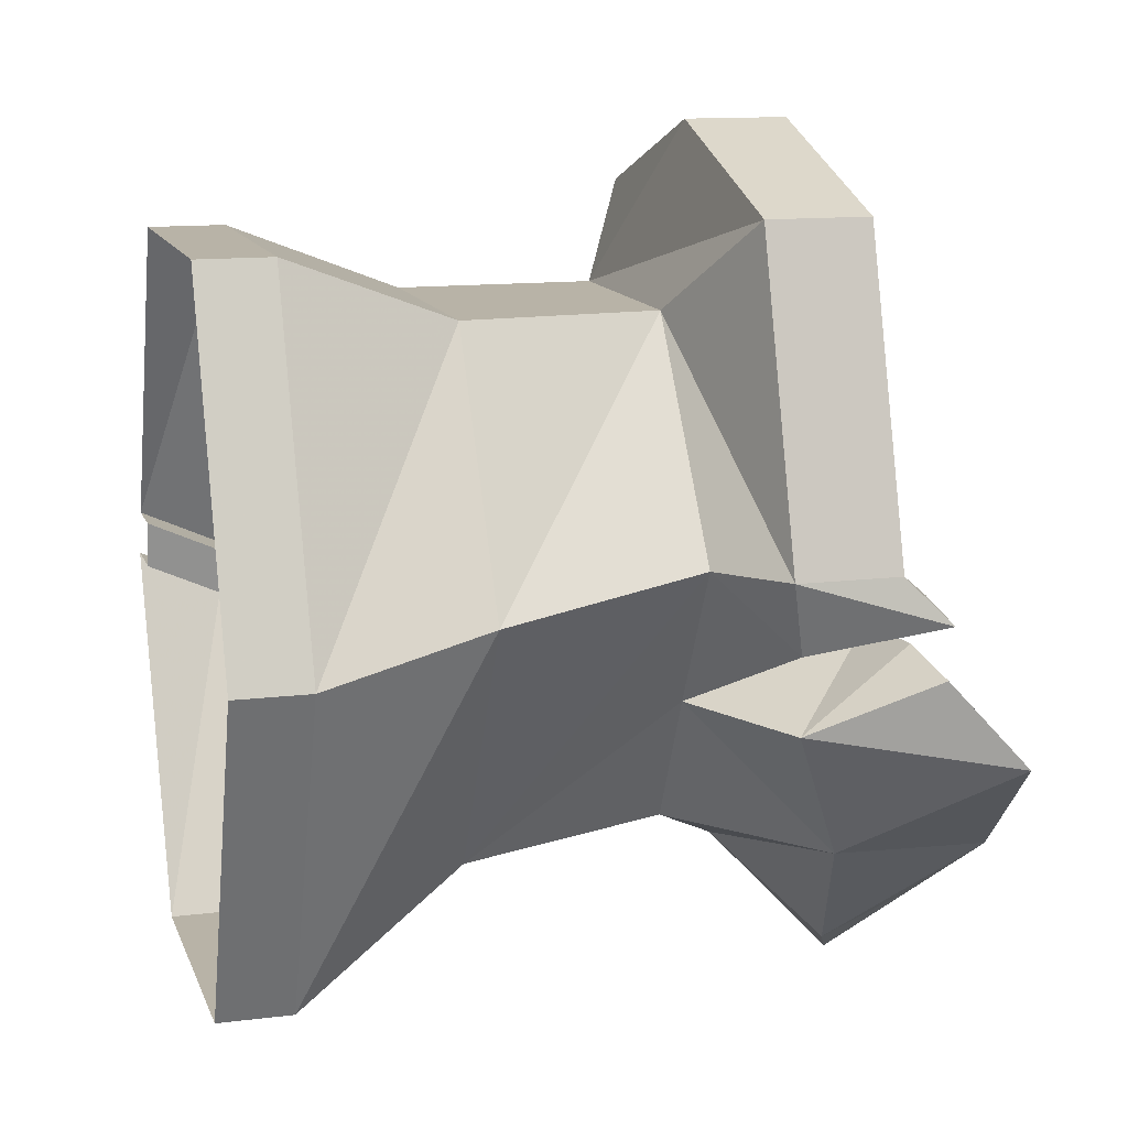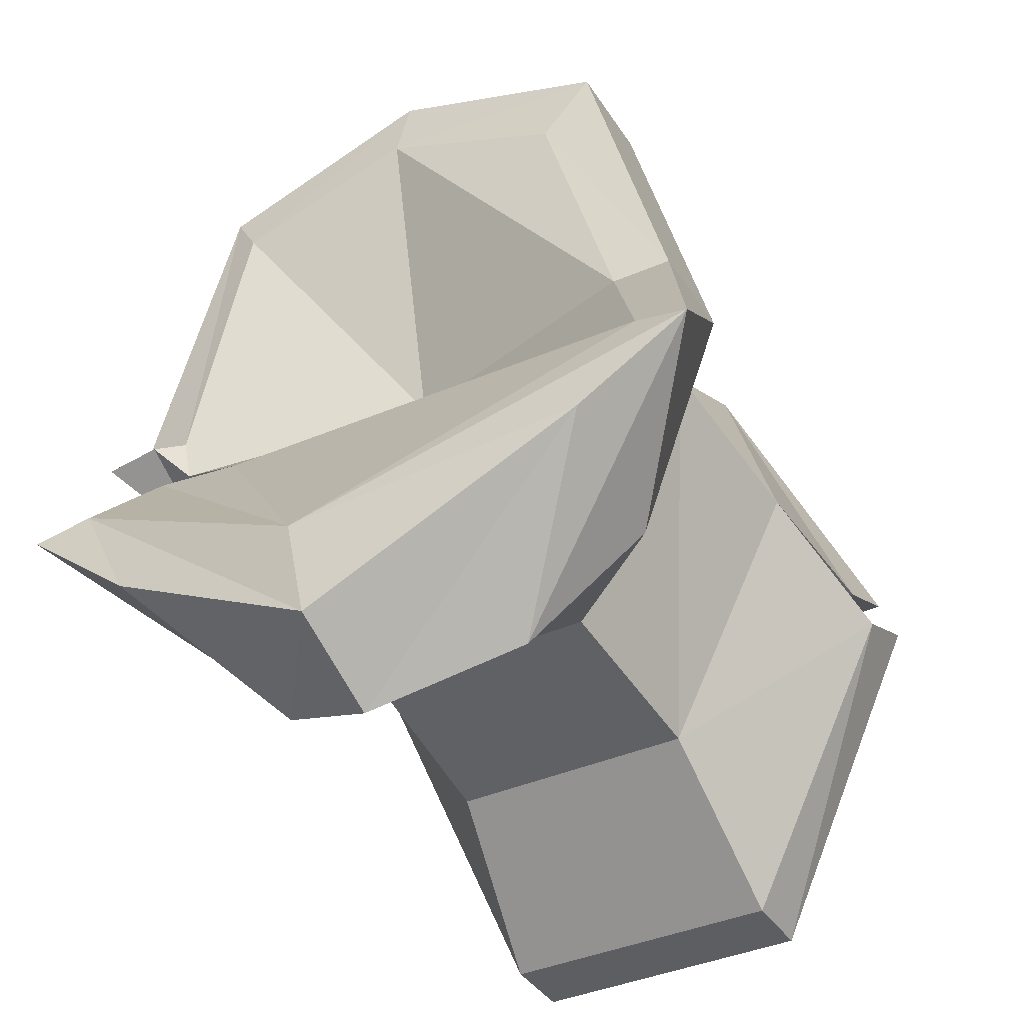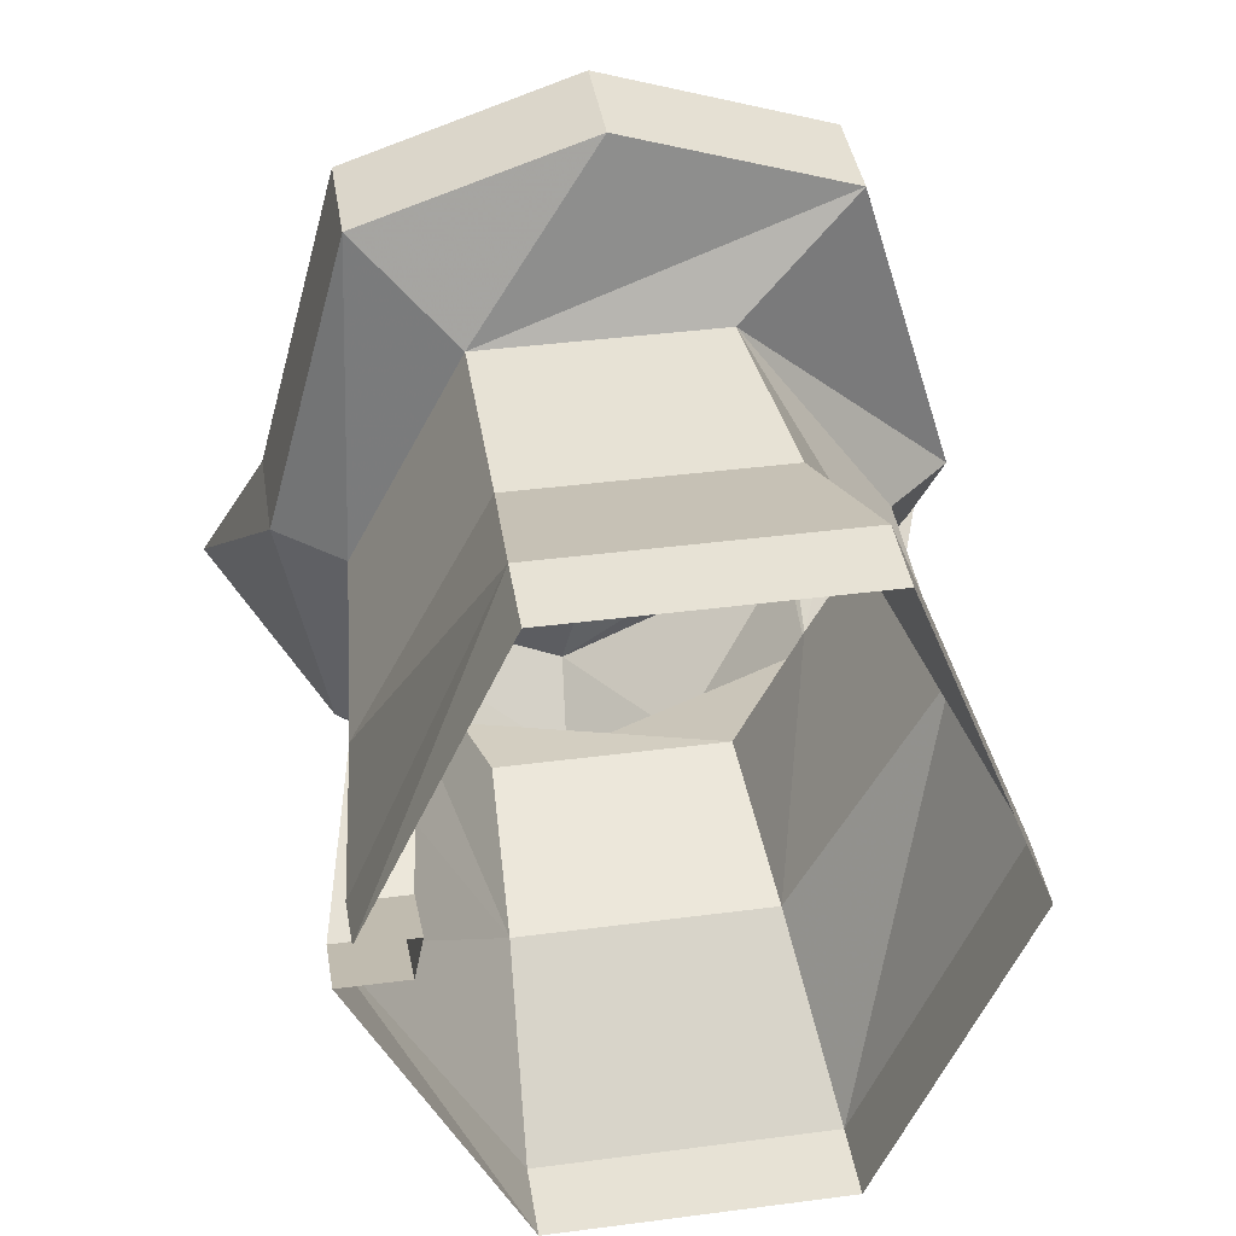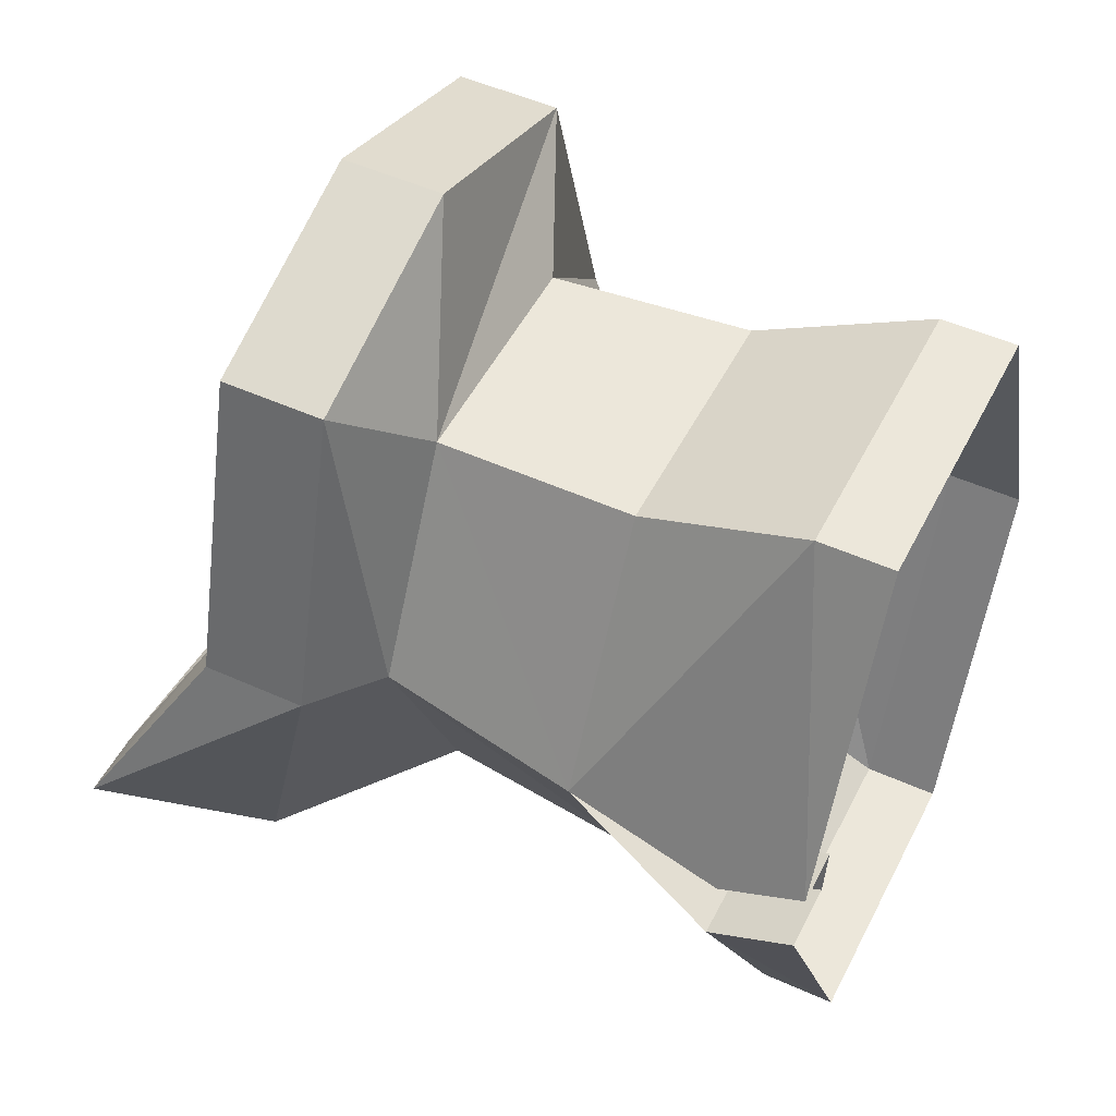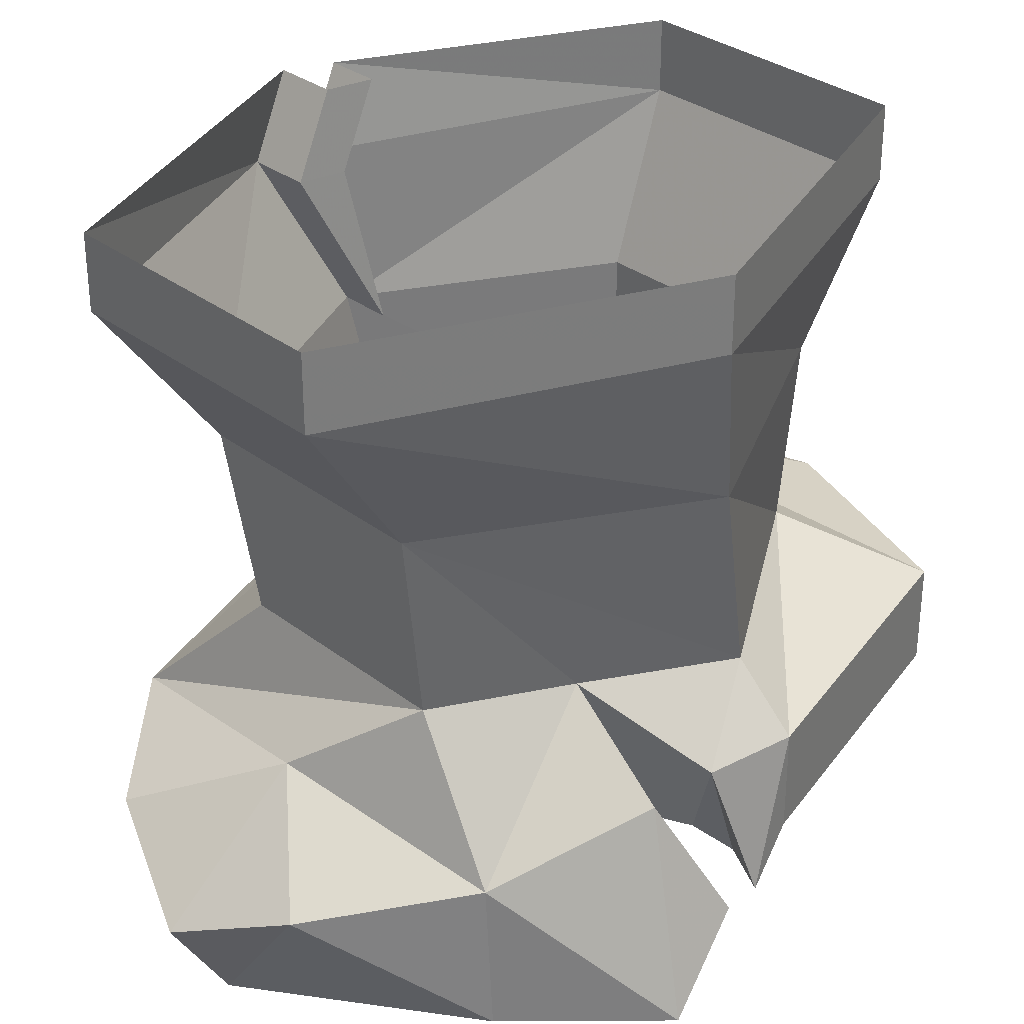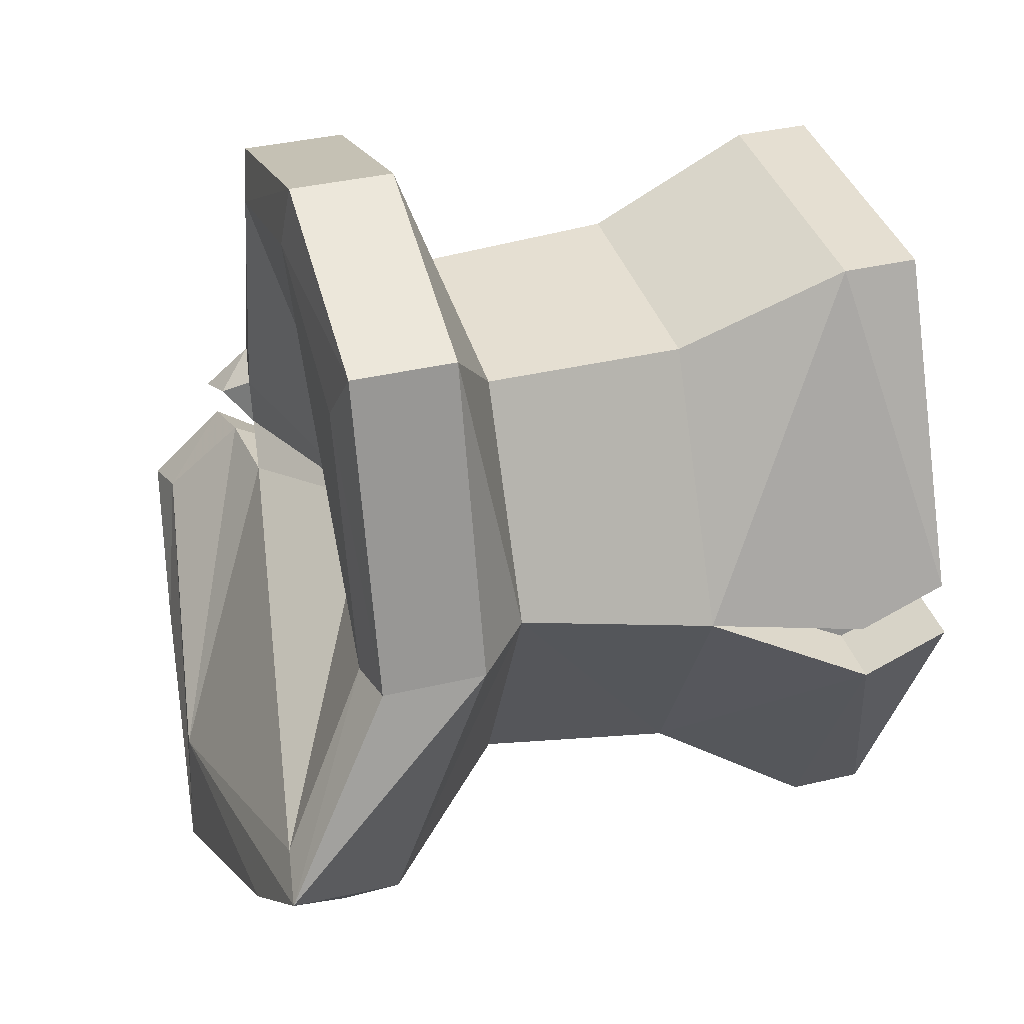
<metadata>
{"format":"obj","ext":"obj","renderer":"f3d","projection":"perspective","resolution":1024,"background":"white","views":[{"elev":12.9,"azim":-105.9,"up":"+Z"},{"elev":-38.5,"azim":29.2,"up":"+Z"},{"elev":40.5,"azim":170.9,"up":"+Z"},{"elev":50.4,"azim":116.3,"up":"+Z"},{"elev":32.0,"azim":-133.1,"up":"+Y"},{"elev":37.4,"azim":73.1,"up":"+Z"}]}
</metadata>
<code>
v -0.2422 -0.5312 0.01562
v -0.2188 -0.5078 -0.007812
v -0.2266 -0.5078 0.03125
v -0.2734 -0.5 0.03906
v -0.2812 -0.5391 0
v -0.25 -0.4297 -0.02344
v -0.1562 -0.3672 -0.07812
v -0.1641 -0.5156 -0.02344
v -0.01562 -0.4453 0.03125
v -0.1719 -0.5078 0.2578
v -0.1953 -0.5 0.2969
v -0.1953 -0.4141 0.2969
v -0.2734 -0.4141 0.03906
v -0.2188 -0.3672 0.03906
v -0.1094 -0.2031 -0.2109
v -0.1016 -0.3672 -0.1875
v -0.1875 -0.4844 -0.2031
v -0.25 -0.4297 -0.08594
v -0.2344 -0.5234 -0.02344
v -0.02344 -0.625 -0.2188
v 0.2578 -0.5859 -0.1016
v 0.2031 -0.5078 0.03125
v -0.01562 -0.5078 0.3047
v -0.007812 -0.5 0.3594
v -0.007812 -0.4141 0.3594
v 0.1016 -0.3672 0.2188
v -0.09375 -0.3672 0.2188
v -0.2266 -0.2031 0.007812
v -0.1328 -0.0625 -0.3125
v 0.1094 -0.0625 -0.3125
v 0.1016 -0.2031 -0.2109
v 0.09375 -0.3672 -0.1875
v 0.2109 -0.4844 -0.2188
v 0 -0.4453 -0.2422
v -0.08594 -0.5156 -0.3125
v -0.1953 -0.6094 -0.2031
v -0.3047 -0.5938 -0.1094
v -0.2891 -0.5312 -0.03906
v -0.2578 -0.5859 -0.09375
v 0 -0.6328 -0.3125
v 0.2188 -0.6094 -0.1875
v 0.3047 -0.5938 -0.1172
v 0.25 -0.5 0.03906
v 0.1406 -0.5078 0.2422
v 0.1797 -0.5 0.2969
v 0.1797 -0.4141 0.2969
v 0.1953 -0.3672 0.03906
v 0.2109 -0.2031 0.007812
v 0.1016 -0.2031 0.2188
v -0.1094 -0.2031 0.2188
v -0.25 -0.0625 -0.02344
v -0.25 0 -0.02344
v -0.1328 0 -0.3125
v 0.1094 0 -0.3125
v 0.2422 -0.07031 -0.05469
v 0.25 -0.4141 0.03906
v 0.125 -0.5156 -0.3125
v 0.007812 -0.5547 -0.3594
v 0.1094 -0.0625 0.2734
v -0.1328 -0.0625 0.2734
v -0.1328 0 0.2734
v 0.2266 -0.07031 -0.01562
v 0.2266 0 0.01562
v 0.1094 0 0.2734
v 0.1641 -0.2031 0.007812
v 0.1797 -0.07031 -0.01562
v 0.1797 0 0.01562
v 0.1875 -0.07031 -0.05469
v 0.1875 0 -0.02344
v 0.2422 0 -0.02344
f 1 2 3
f 2 8 9
f 2 9 3
f 3 9 10
f 4 11 12
f 4 12 13
f 4 13 5
f 5 13 6
f 8 19 20
f 8 20 21
f 8 21 9
f 9 21 22
f 9 22 23
f 9 23 10
f 11 24 25
f 11 25 12
f 17 35 36
f 17 36 37
f 17 37 18
f 18 37 38
f 19 39 20
f 22 44 23
f 24 45 46
f 24 46 25
f 29 51 52
f 29 52 53
f 29 53 30
f 30 53 54
f 30 54 55
f 33 56 42
f 33 42 57
f 35 58 40
f 35 40 36
f 45 43 56
f 45 56 46
f 51 60 61
f 51 61 52
f 59 62 63
f 59 63 64
f 59 64 60
f 60 64 61
f 70 55 54
f 42 56 43
f 58 41 40
f 41 58 57
f 41 57 42
f 1 3 4
f 1 4 5
f 3 10 11
f 3 11 4
f 10 23 24
f 10 24 11
f 22 43 44
f 23 44 45
f 23 45 24
f 44 43 45
f 1 5 6
f 1 6 2
f 2 6 7
f 2 7 8
f 6 13 14
f 6 14 7
f 7 16 17
f 7 17 18
f 7 18 8
f 8 18 19
f 12 25 26
f 12 26 27
f 12 27 13
f 13 27 14
f 16 32 33
f 16 33 34
f 16 34 17
f 17 34 35
f 18 38 19
f 25 46 26
f 26 46 47
f 32 47 33
f 33 47 56
f 33 57 34
f 34 57 58
f 34 58 35
f 46 56 47
f 62 48 65
f 62 65 66
f 62 66 63
f 63 66 67
f 67 66 68
f 67 68 69
f 69 68 55
f 69 55 70
f 48 55 68
f 48 68 65
f 65 68 66
f 7 14 15
f 7 15 16
f 14 27 28
f 14 28 15
f 15 31 32
f 15 32 16
f 26 47 48
f 26 48 49
f 26 49 27
f 27 49 50
f 27 50 28
f 31 48 47
f 31 47 32
f 15 28 29
f 15 29 30
f 15 30 31
f 28 50 51
f 28 51 29
f 30 55 31
f 31 55 48
f 49 48 59
f 49 59 60
f 49 60 50
f 50 60 51
f 48 62 59
f 19 38 39
f 20 39 40
f 20 40 41
f 20 41 42
f 20 42 21
f 21 42 22
f 22 42 43
f 36 40 39
f 36 39 37
f 37 39 38

</code>
